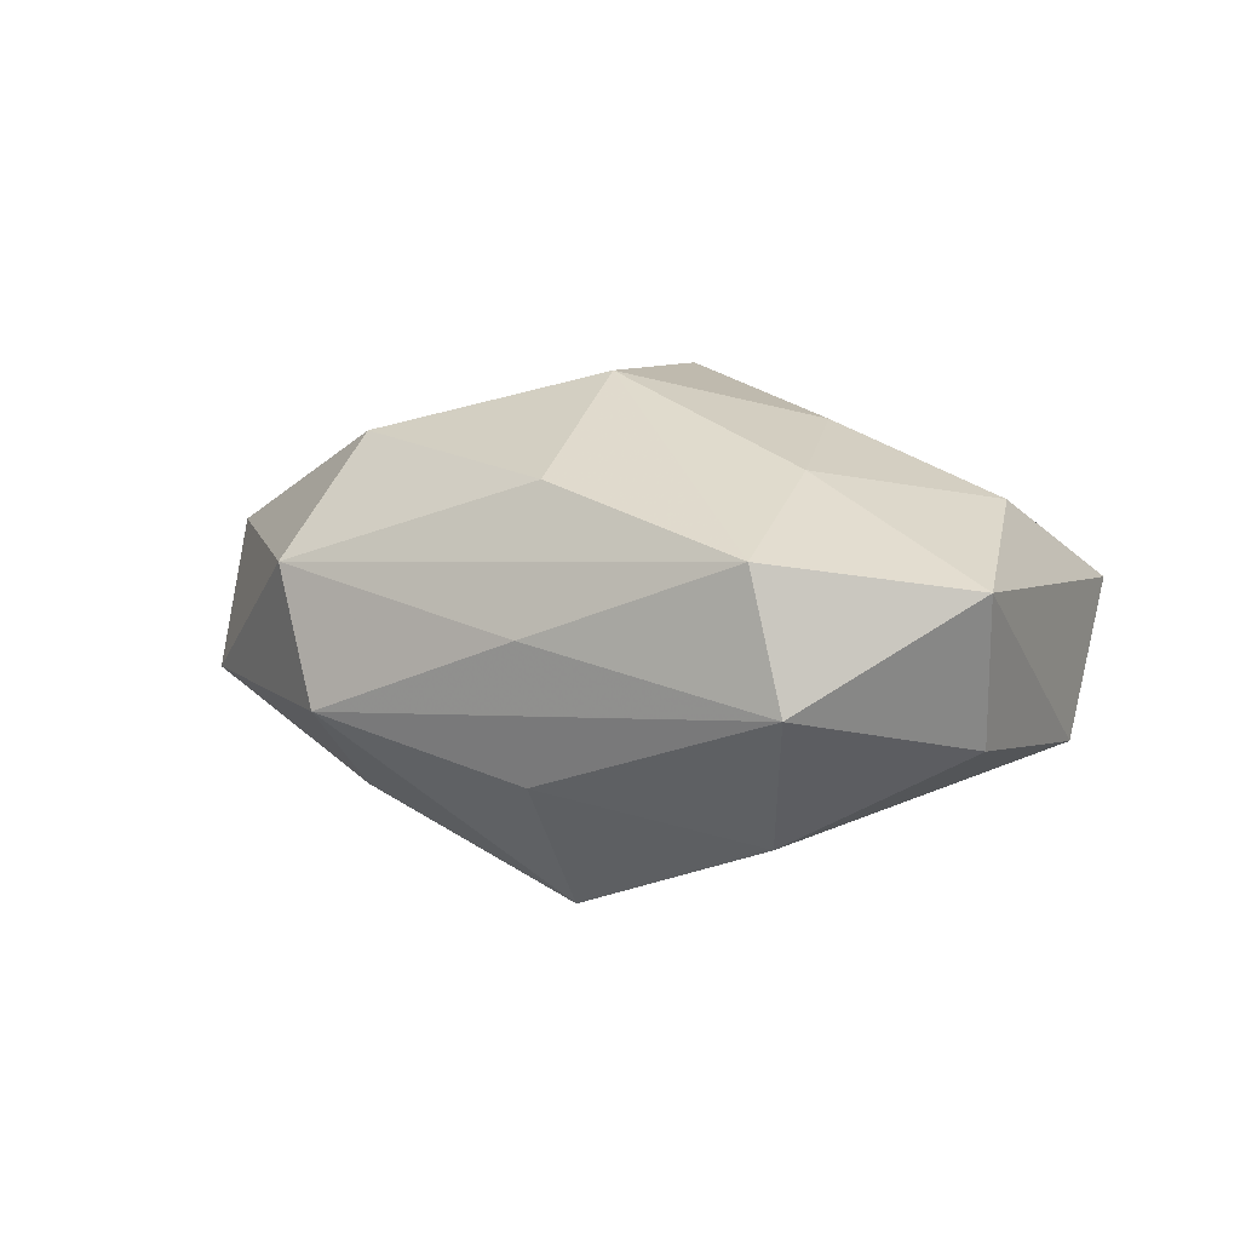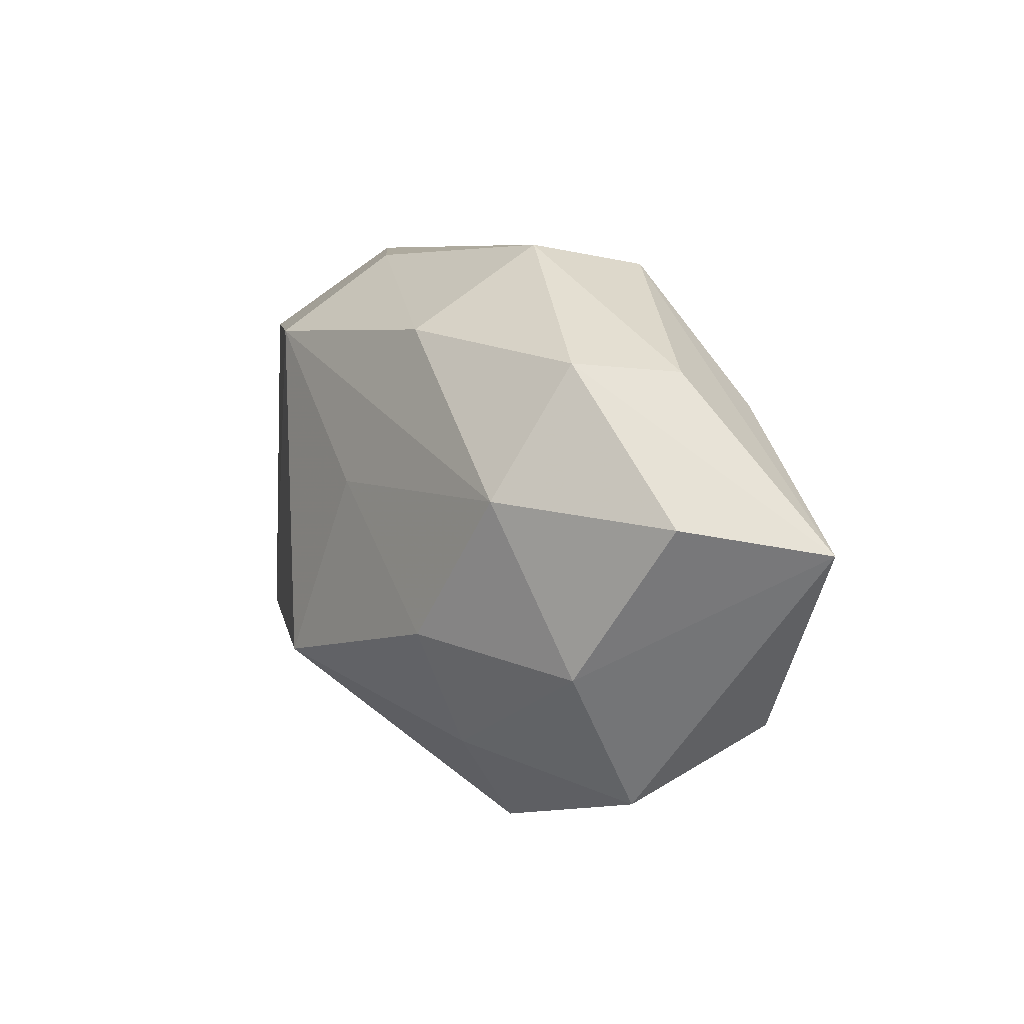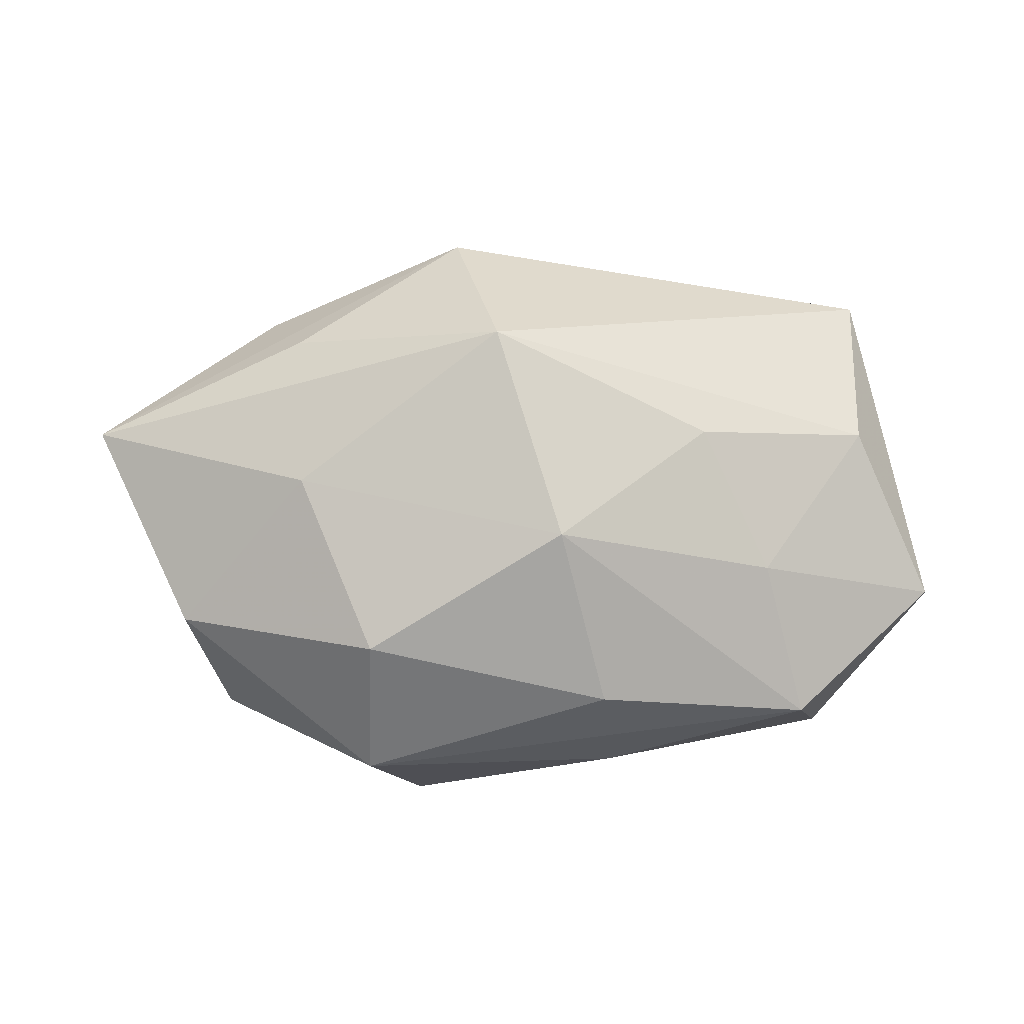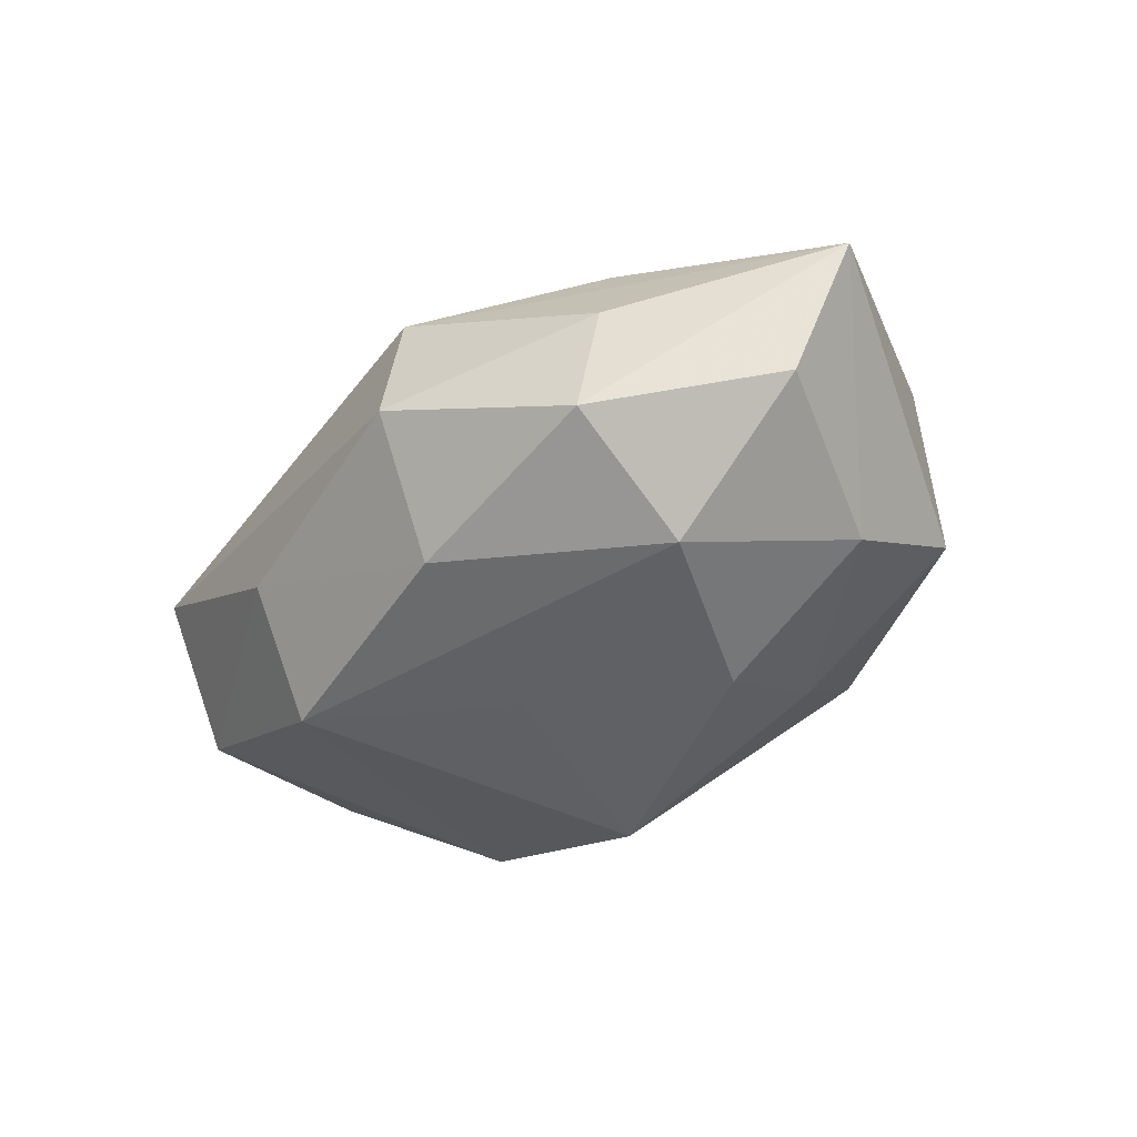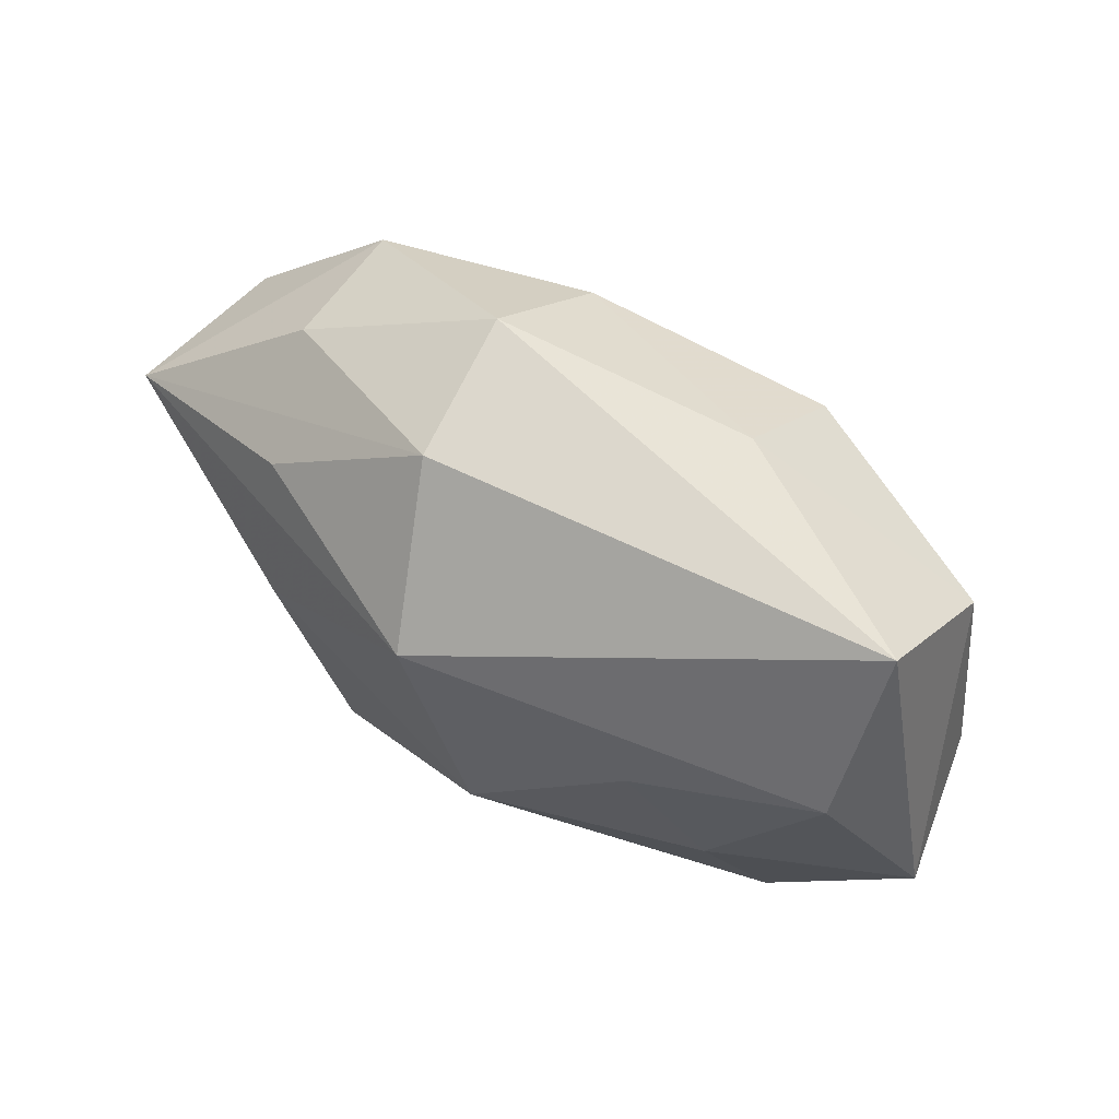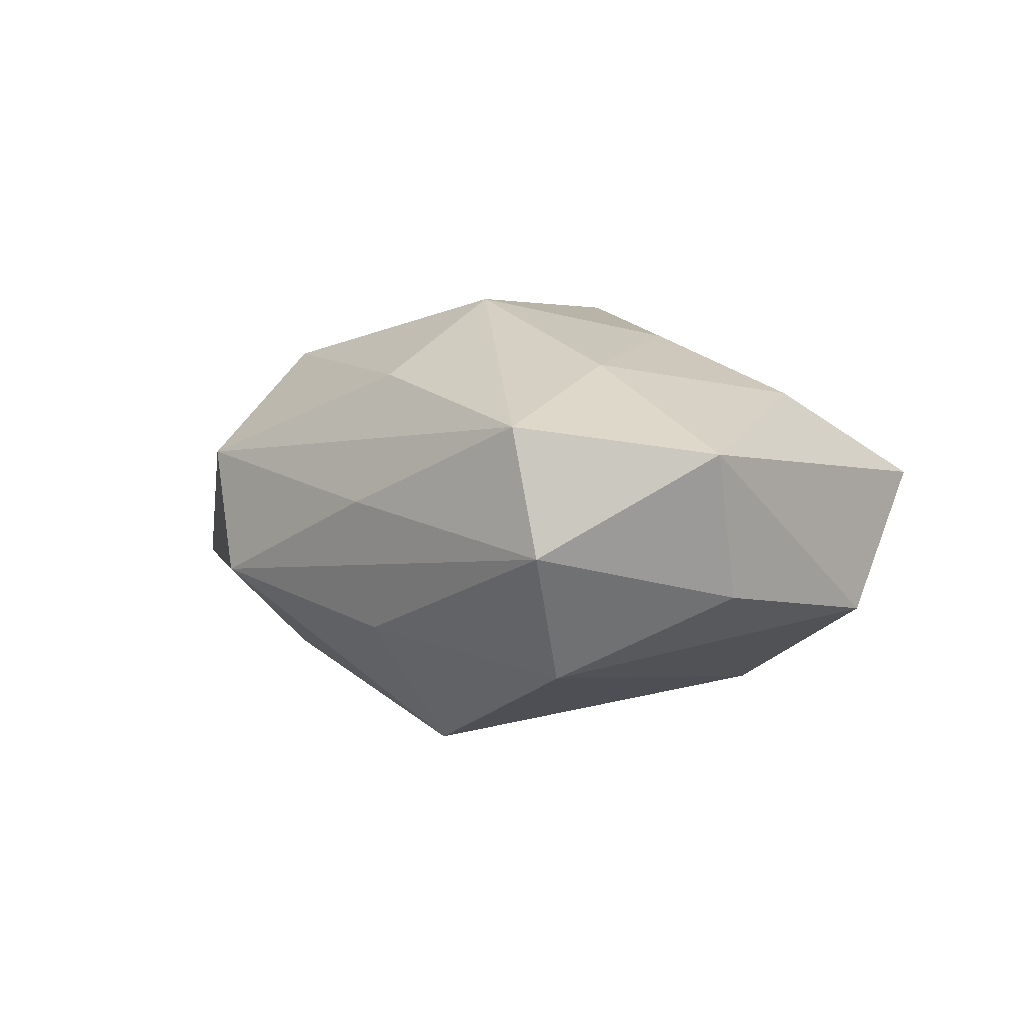
<metadata>
{"format":"obj","ext":"obj","renderer":"f3d","projection":"perspective","resolution":1024,"background":"white","views":[{"elev":6.7,"azim":38.9,"up":"+Z"},{"elev":16.3,"azim":-120.5,"up":"+Y"},{"elev":77.5,"azim":1.3,"up":"+Z"},{"elev":-38.1,"azim":-131.5,"up":"+Z"},{"elev":58.1,"azim":33.6,"up":"+Y"},{"elev":1.4,"azim":53.8,"up":"+Z"}]}
</metadata>
<code>
v -0.04412 0.005728 0.007493
v -0.01786 -0.004512 -0.02006
v -0.02728 0.0196 0.00246
v 0.008098 -0.02322 -0.01073
v -0.00299 0.01318 0.02247
v -0.007572 0.02588 0.01104
v 0.03584 0.01434 -0.008875
v -0.02641 0.02146 -0.00878
v -0.03093 -0.02014 -0.004597
v -0.01497 -0.02796 0.006367
v 0.009442 -0.02612 0.001476
v -0.02615 0.009835 -0.01698
v 0.003672 -0.006872 0.02206
v 0.0243 -0.008208 0.01445
v 0.04163 -0.008695 0.005915
v -0.006962 0.0217 -0.0141
v 0.02612 -0.0148 -0.01471
v -0.002004 0.006322 -0.01927
v -0.02207 -0.0009557 0.01716
v 0.0284 -0.02154 0.008405
v -0.03281 -0.005751 -0.01242
v -0.01464 -0.01762 0.01689
v 0.01431 0.02512 -0.006189
v -0.0398 0.009092 -0.006439
v 0.0177 0.004696 0.01799
v 0.008316 -0.0216 0.01376
v 0.03875 -0.00439 -0.006967
v -0.02334 0.01441 0.0132
v 0.01568 0.01797 -0.01734
v -0.009061 0.02911 -0.002262
v -0.01518 -0.01743 -0.01389
v 0.0312 -0.02095 -0.00335
v -0.03426 -0.01365 0.008163
v 0.004118 -0.01238 -0.02263
v -0.01039 -0.02886 -0.005668
v 0.03403 0.006291 0.01181
v 0.03451 0.02222 0.0043
f 7 15 27
f 37 15 7
f 23 30 37
f 37 7 23
f 23 7 29
f 12 29 18
f 29 34 18
f 21 9 1
f 1 5 28
f 37 30 6
f 6 5 37
f 6 28 5
f 1 28 6
f 1 8 24
f 24 8 12
f 24 21 1
f 12 21 24
f 16 8 30
f 16 23 29
f 30 23 16
f 16 29 12
f 12 8 16
f 11 20 10
f 34 4 35
f 10 9 35
f 35 11 10
f 17 4 34
f 17 7 27
f 17 34 29
f 29 7 17
f 9 21 31
f 34 35 31
f 31 35 9
f 30 8 3
f 3 6 30
f 3 8 1
f 1 6 3
f 1 9 33
f 33 9 10
f 10 20 26
f 20 13 26
f 20 15 14
f 14 13 20
f 20 11 32
f 4 17 32
f 32 35 4
f 11 35 32
f 32 15 20
f 27 15 32
f 32 17 27
f 34 31 2
f 2 31 21
f 2 21 12
f 12 18 2
f 2 18 34
f 1 33 19
f 19 5 1
f 19 13 5
f 10 26 22
f 22 26 13
f 22 33 10
f 13 19 22
f 22 19 33
f 37 5 36
f 36 15 37
f 36 14 15
f 13 14 25
f 14 36 25
f 5 13 25
f 25 36 5

</code>
